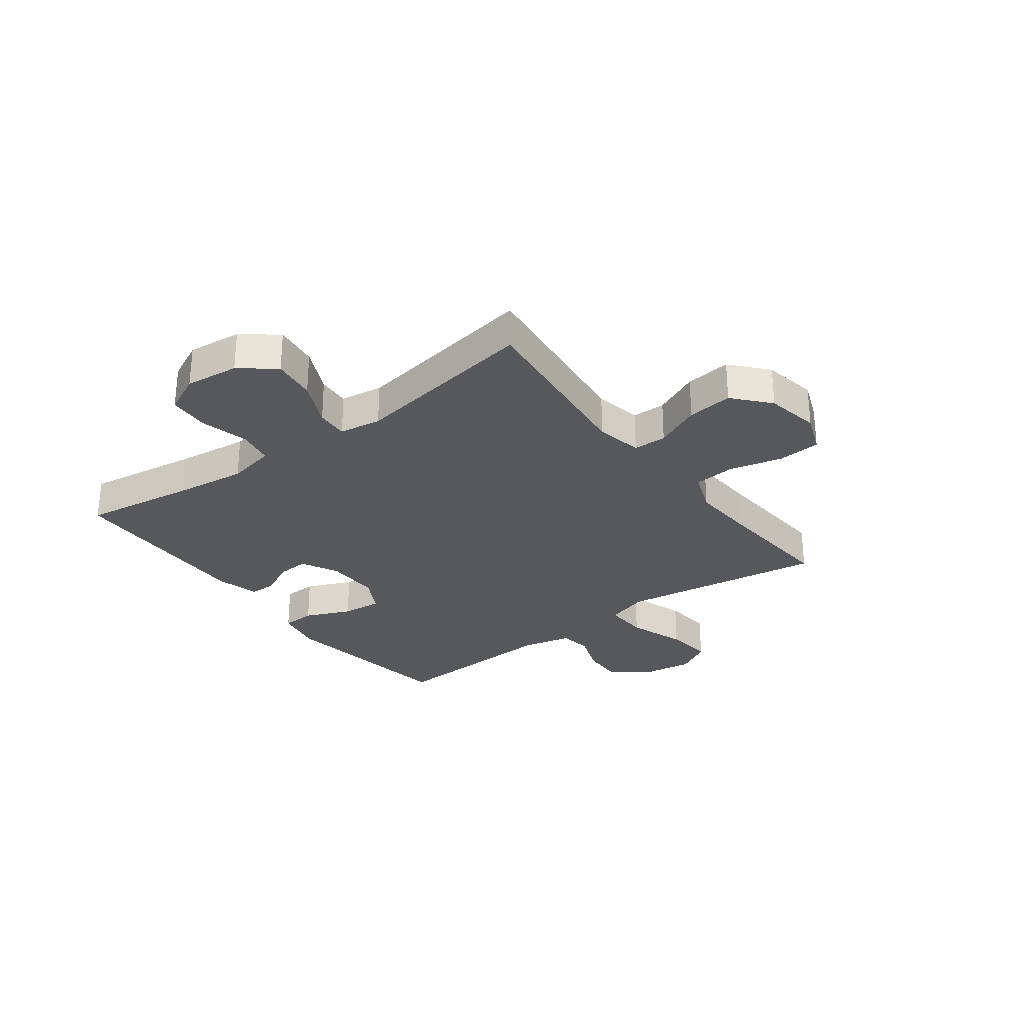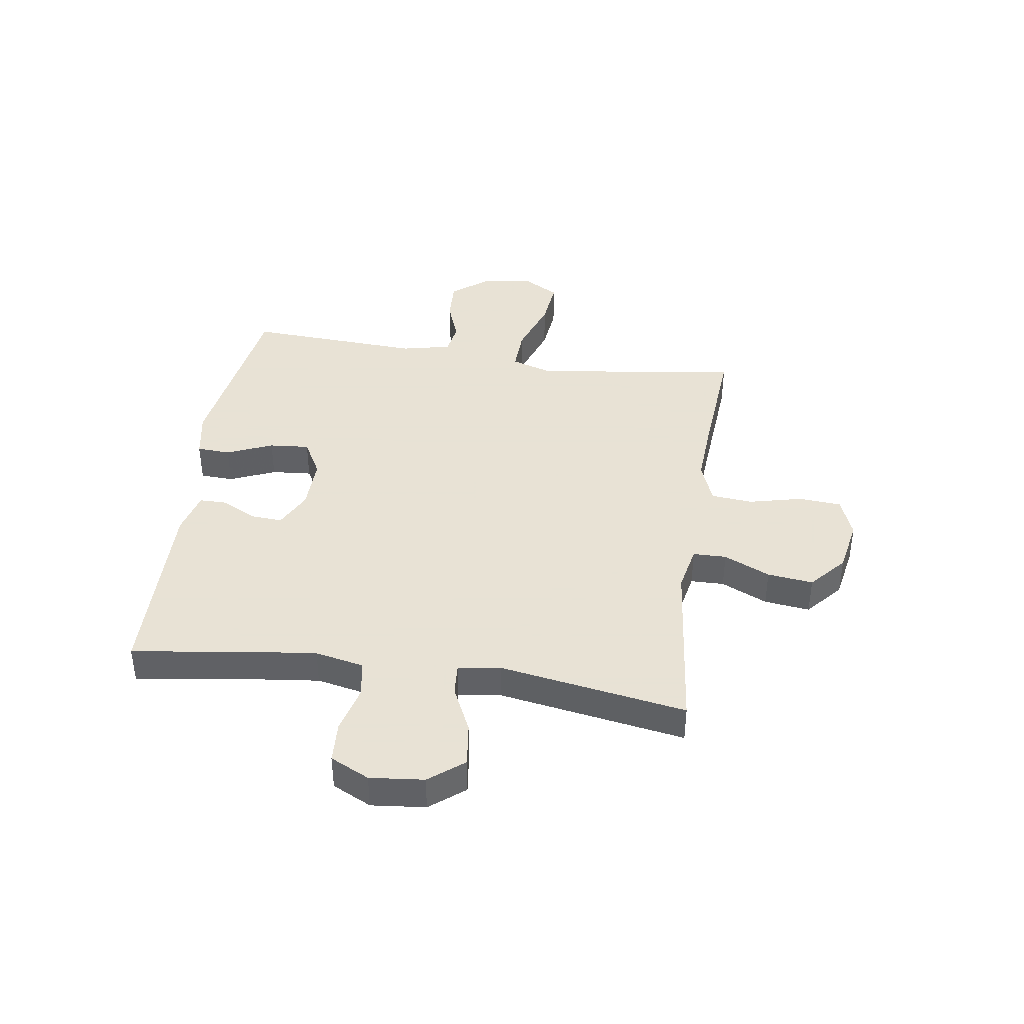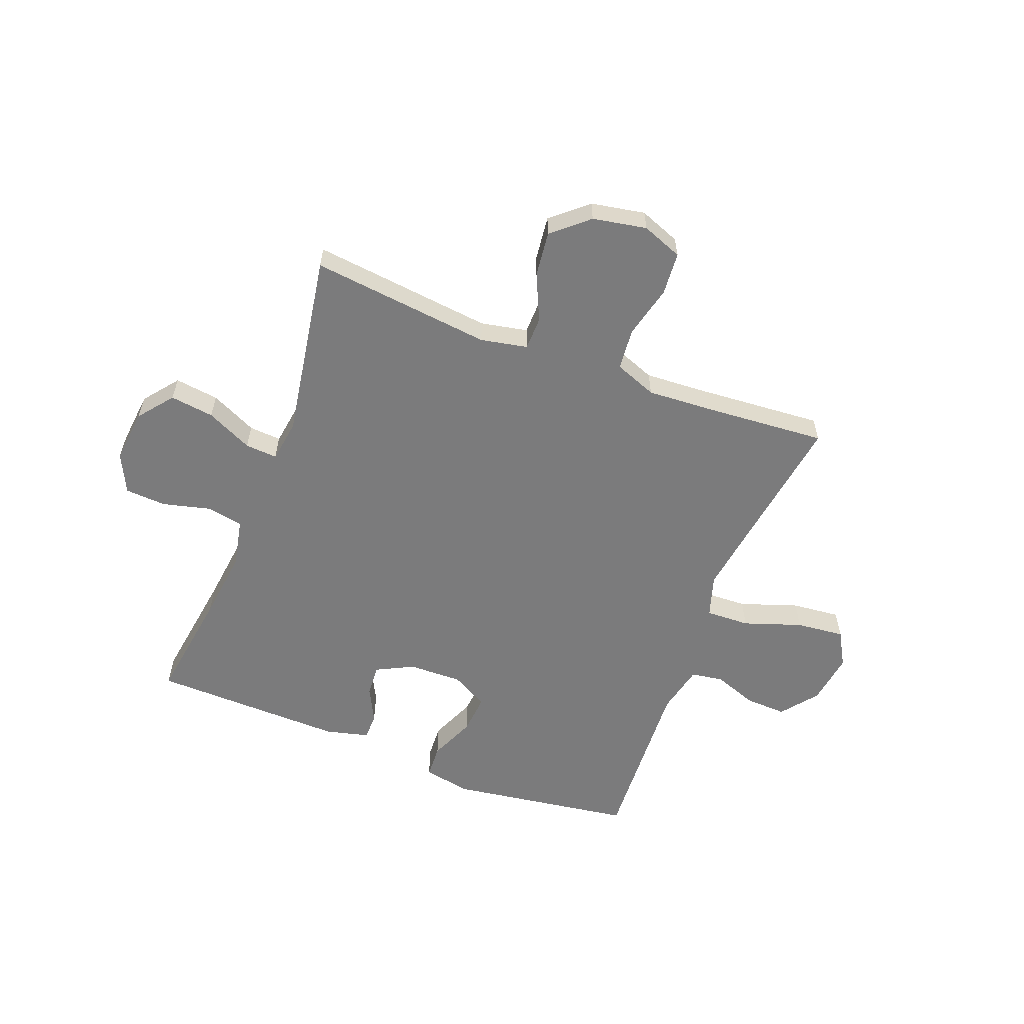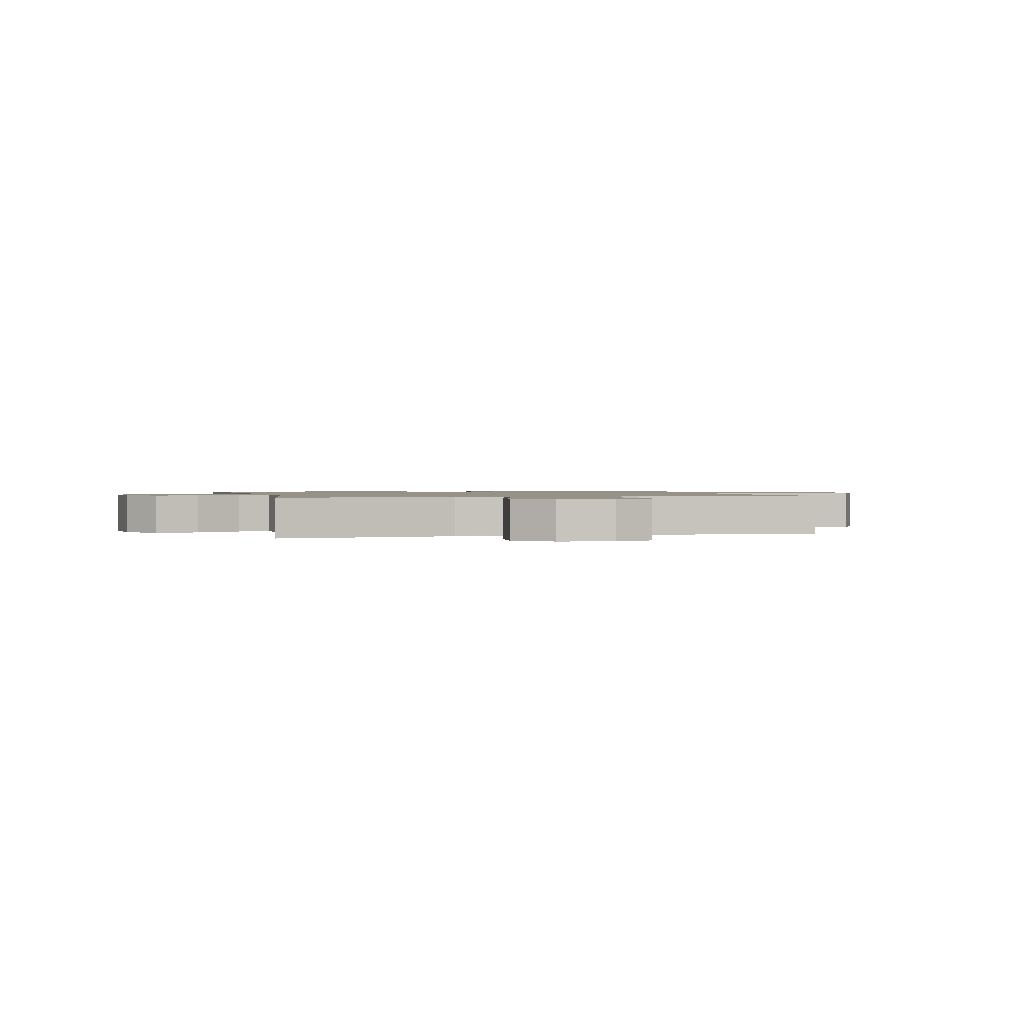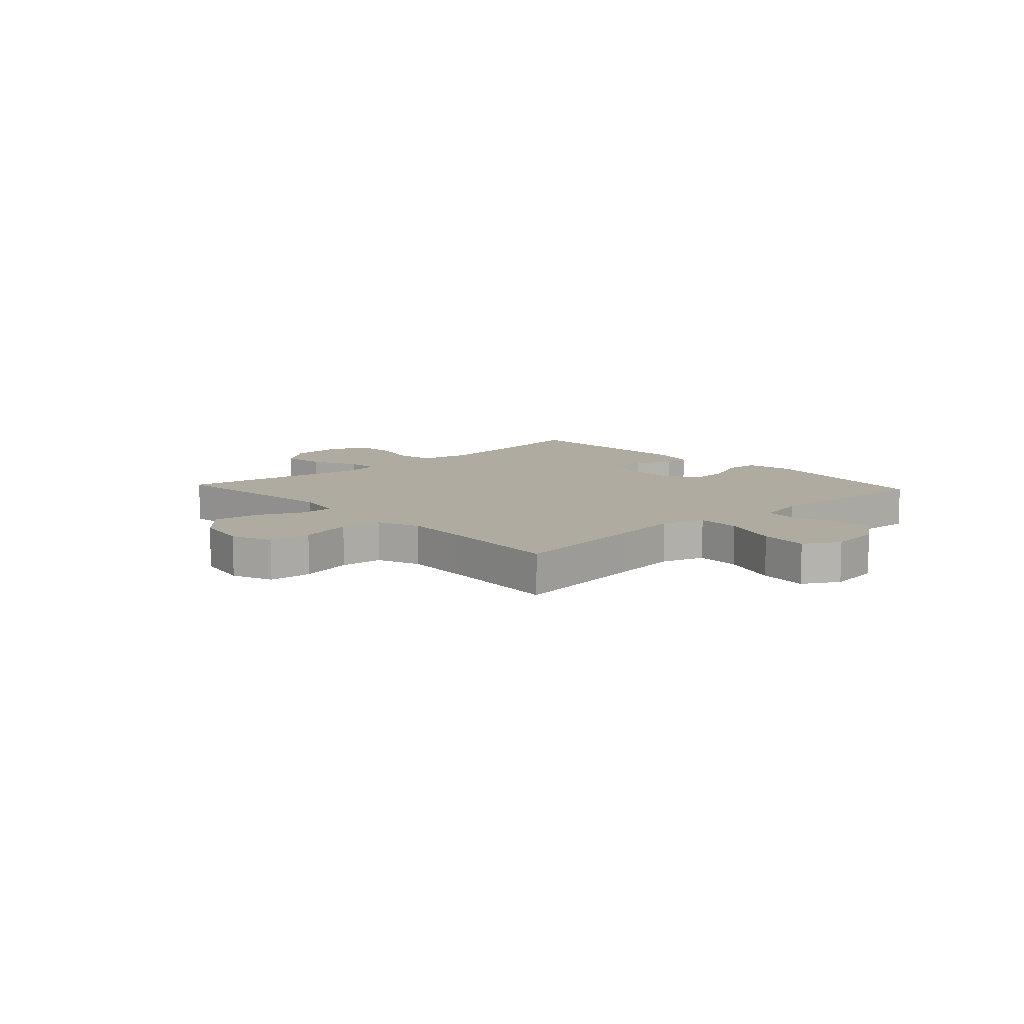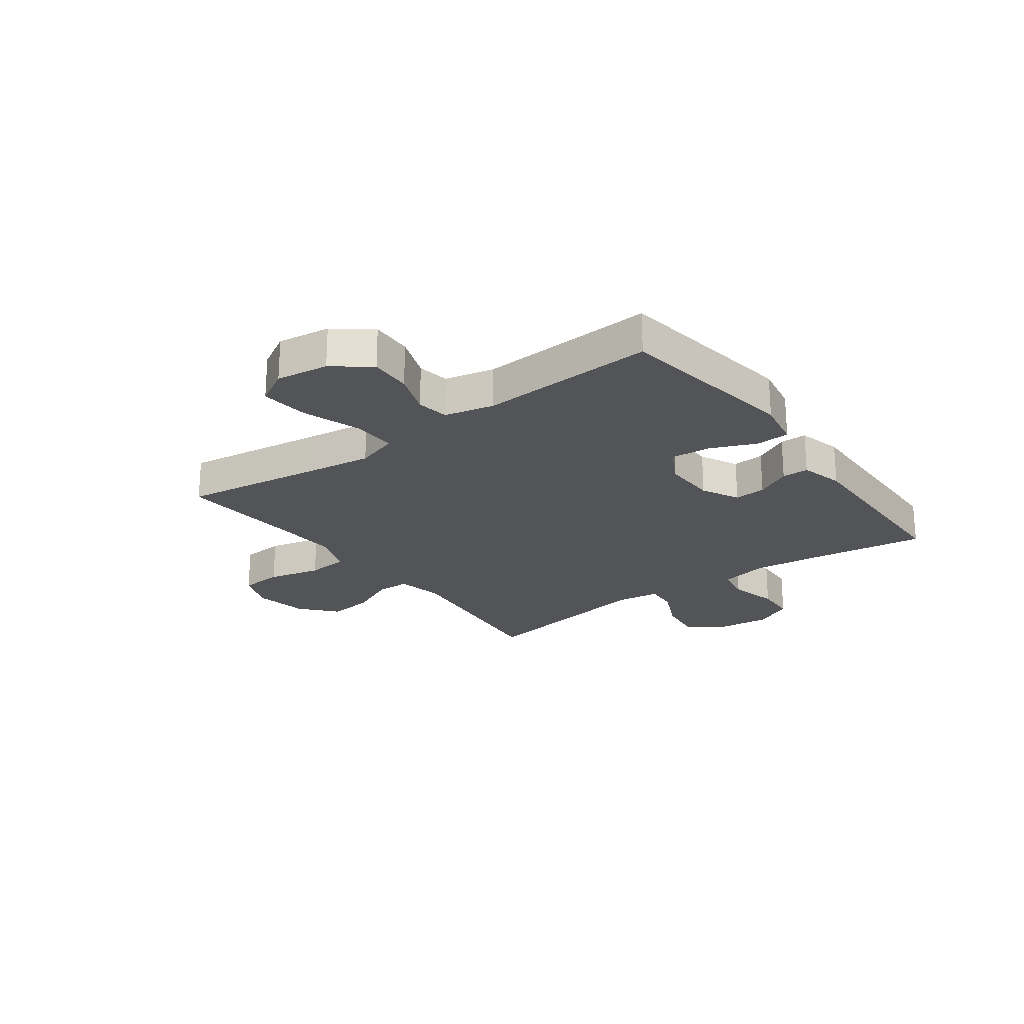
<metadata>
{"format":"obj","ext":"obj","renderer":"f3d","projection":"perspective","resolution":1024,"background":"white","views":[{"elev":-28.7,"azim":126.7,"up":"+Y"},{"elev":40.6,"azim":98.4,"up":"+Y"},{"elev":-58.5,"azim":158.9,"up":"+Y"},{"elev":1.2,"azim":165.3,"up":"+Y"},{"elev":9.8,"azim":-132.6,"up":"+Y"},{"elev":-22.9,"azim":-53.6,"up":"+Y"}]}
</metadata>
<code>
v -0.5 0.07 0.5
v -0.169 0.07 0.549
v -0.083 0.07 0.533
v -0.08 0.07 0.473
v -0.115 0.07 0.391
v -0.121 0.07 0.319
v -0.055 0.07 0.283
v 0.042 0.07 0.285
v 0.109 0.07 0.319
v 0.105 0.07 0.376
v 0.073 0.07 0.439
v 0.073 0.07 0.487
v 0.151 0.07 0.507
v 0.5 0.07 0.5
v 0.471 0.07 0.297
v 0.456 0.07 0.169
v 0.474 0.07 0.082
v 0.539 0.07 0.07
v 0.626 0.07 0.092
v 0.7 0.07 0.088
v 0.734 0.07 0.018
v 0.724 0.07 -0.079
v 0.675 0.07 -0.141
v 0.596 0.07 -0.131
v 0.513 0.07 -0.092
v 0.455 0.07 -0.088
v 0.444 0.07 -0.164
v 0.5 0.07 -0.5
v 0.174 0.07 -0.464
v 0.09 0.07 -0.481
v 0.089 0.07 -0.541
v 0.127 0.07 -0.624
v 0.137 0.07 -0.706
v 0.073 0.07 -0.762
v -0.024 0.07 -0.78
v -0.097 0.07 -0.752
v -0.103 0.07 -0.675
v -0.08 0.07 -0.58
v -0.087 0.07 -0.505
v -0.163 0.07 -0.476
v -0.279 0.07 -0.483
v -0.5 0.07 -0.5
v -0.464 0.07 -0.253
v -0.447 0.07 -0.132
v -0.471 0.07 -0.056
v -0.55 0.07 -0.059
v -0.654 0.07 -0.095
v -0.741 0.07 -0.104
v -0.777 0.07 -0.041
v -0.764 0.07 0.053
v -0.713 0.07 0.118
v -0.638 0.07 0.115
v -0.561 0.07 0.087
v -0.503 0.07 0.096
v -0.483 0.07 0.185
v -0.5 0 0.5
v -0.169 0 0.549
v -0.083 0 0.533
v -0.08 0 0.473
v -0.115 0 0.391
v -0.121 0 0.319
v -0.055 0 0.283
v 0.042 0 0.285
v 0.109 0 0.319
v 0.105 0 0.376
v 0.073 0 0.439
v 0.073 0 0.487
v 0.151 0 0.507
v 0.5 0 0.5
v 0.471 0 0.297
v 0.456 0 0.169
v 0.474 0 0.082
v 0.539 0 0.07
v 0.626 0 0.092
v 0.7 0 0.088
v 0.734 0 0.018
v 0.724 0 -0.079
v 0.675 0 -0.141
v 0.596 0 -0.131
v 0.513 0 -0.092
v 0.455 0 -0.088
v 0.444 0 -0.164
v 0.5 0 -0.5
v 0.174 0 -0.464
v 0.09 0 -0.481
v 0.089 0 -0.541
v 0.127 0 -0.624
v 0.137 0 -0.706
v 0.073 0 -0.762
v -0.024 0 -0.78
v -0.097 0 -0.752
v -0.103 0 -0.675
v -0.08 0 -0.58
v -0.087 0 -0.505
v -0.163 0 -0.476
v -0.279 0 -0.483
v -0.5 0 -0.5
v -0.464 0 -0.253
v -0.447 0 -0.132
v -0.471 0 -0.056
v -0.55 0 -0.059
v -0.654 0 -0.095
v -0.741 0 -0.104
v -0.777 0 -0.041
v -0.764 0 0.053
v -0.713 0 0.118
v -0.638 0 0.115
v -0.561 0 0.087
v -0.503 0 0.096
v -0.483 0 0.185
f 51 52 53
f 50 51 53
f 49 50 53
f 48 49 53
f 47 48 53
f 46 47 53
f 45 46 53 54
f 44 45 54 55
f 41 42 43
f 40 41 43 44
f 55 1 2
f 44 55 2
f 40 44 2
f 39 40 2
f 36 37 38
f 35 36 38
f 34 35 38
f 33 34 38
f 32 33 38
f 31 32 38
f 30 31 38 39
f 27 28 29
f 29 30 39
f 27 29 39
f 26 27 39
f 23 24 25
f 22 23 25
f 21 22 25
f 20 21 25
f 19 20 25
f 18 19 25
f 17 18 25 26
f 16 17 26 39
f 13 14 15
f 12 13 15
f 11 12 15
f 10 11 15
f 9 10 15 16
f 8 9 16 39
f 2 3 4 5
f 2 5 6
f 39 2 6
f 7 8 39
f 6 7 39
f 108 107 106
f 108 106 105
f 108 105 104
f 108 104 103
f 108 103 102
f 108 102 101
f 109 108 101 100
f 110 109 100 99
f 98 97 96
f 99 98 96 95
f 57 56 110
f 57 110 99
f 57 99 95
f 57 95 94
f 93 92 91
f 93 91 90
f 93 90 89
f 93 89 88
f 93 88 87
f 93 87 86
f 94 93 86 85
f 84 83 82
f 94 85 84
f 94 84 82
f 94 82 81
f 80 79 78
f 80 78 77
f 80 77 76
f 80 76 75
f 80 75 74
f 80 74 73
f 81 80 73 72
f 94 81 72 71
f 70 69 68
f 70 68 67
f 70 67 66
f 70 66 65
f 71 70 65 64
f 94 71 64 63
f 60 59 58 57
f 61 60 57
f 61 57 94
f 94 63 62
f 94 62 61
f 1 56 57 2
f 2 57 58 3
f 3 58 59 4
f 4 59 60 5
f 5 60 61 6
f 6 61 62 7
f 7 62 63 8
f 8 63 64 9
f 9 64 65 10
f 10 65 66 11
f 11 66 67 12
f 12 67 68 13
f 13 68 69 14
f 14 69 70 15
f 15 70 71 16
f 16 71 72 17
f 17 72 73 18
f 18 73 74 19
f 19 74 75 20
f 20 75 76 21
f 21 76 77 22
f 22 77 78 23
f 23 78 79 24
f 24 79 80 25
f 25 80 81 26
f 26 81 82 27
f 27 82 83 28
f 28 83 84 29
f 29 84 85 30
f 30 85 86 31
f 31 86 87 32
f 32 87 88 33
f 33 88 89 34
f 34 89 90 35
f 35 90 91 36
f 36 91 92 37
f 37 92 93 38
f 38 93 94 39
f 39 94 95 40
f 40 95 96 41
f 41 96 97 42
f 42 97 98 43
f 43 98 99 44
f 44 99 100 45
f 45 100 101 46
f 46 101 102 47
f 47 102 103 48
f 48 103 104 49
f 49 104 105 50
f 50 105 106 51
f 51 106 107 52
f 52 107 108 53
f 53 108 109 54
f 54 109 110 55
f 55 110 56 1

</code>
